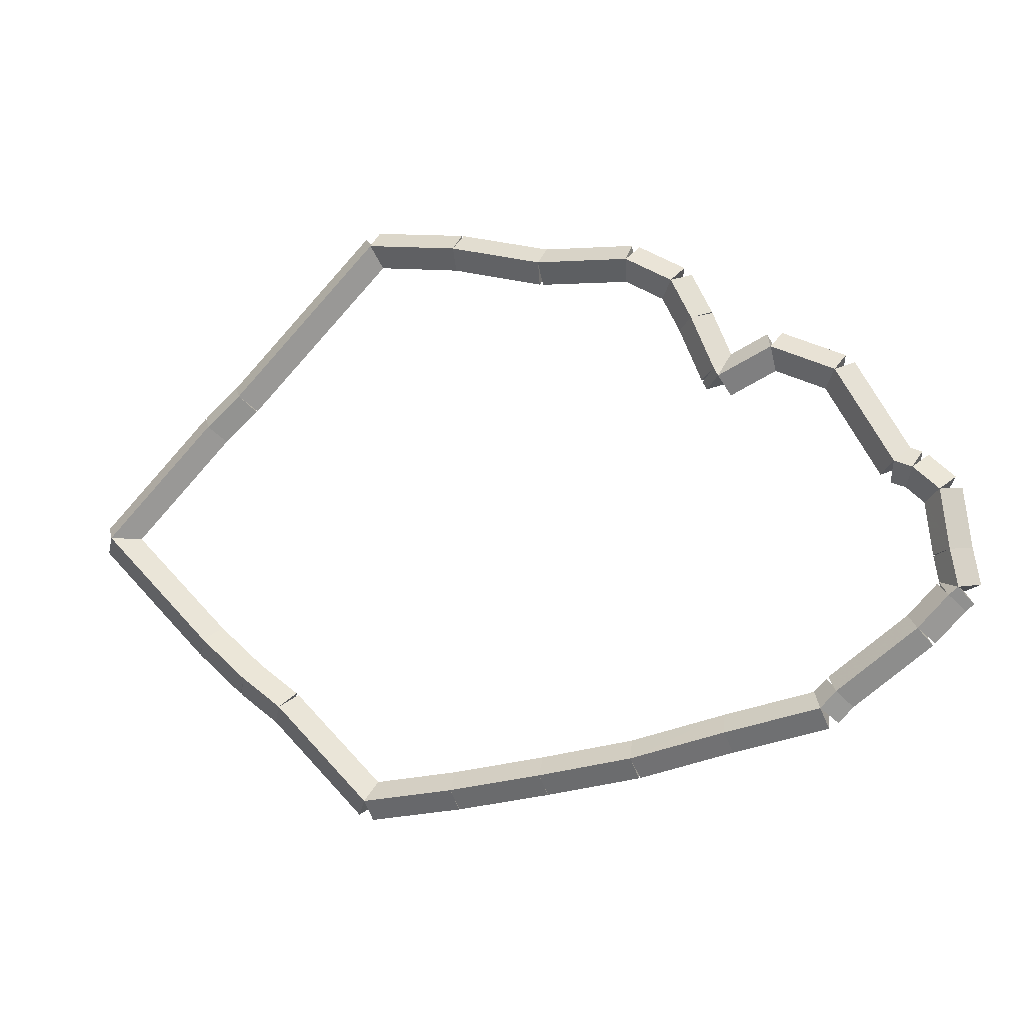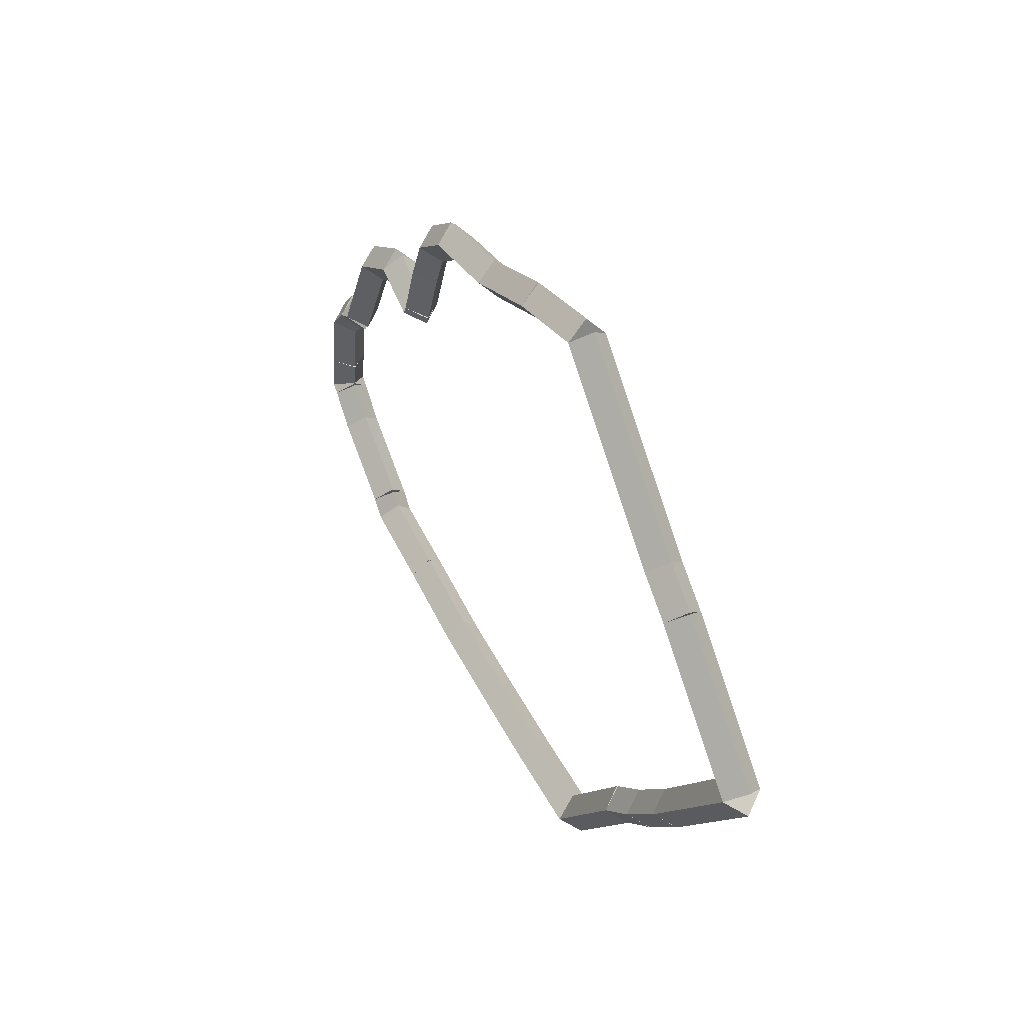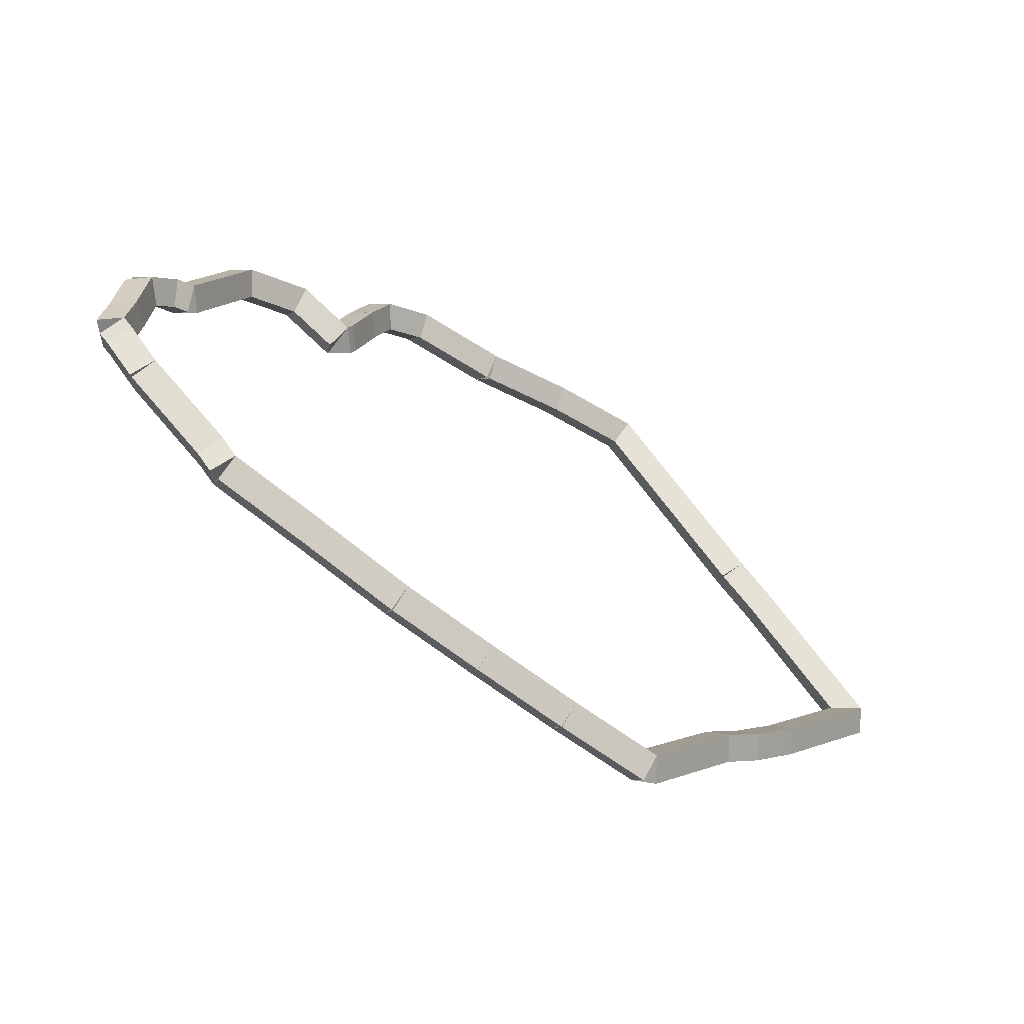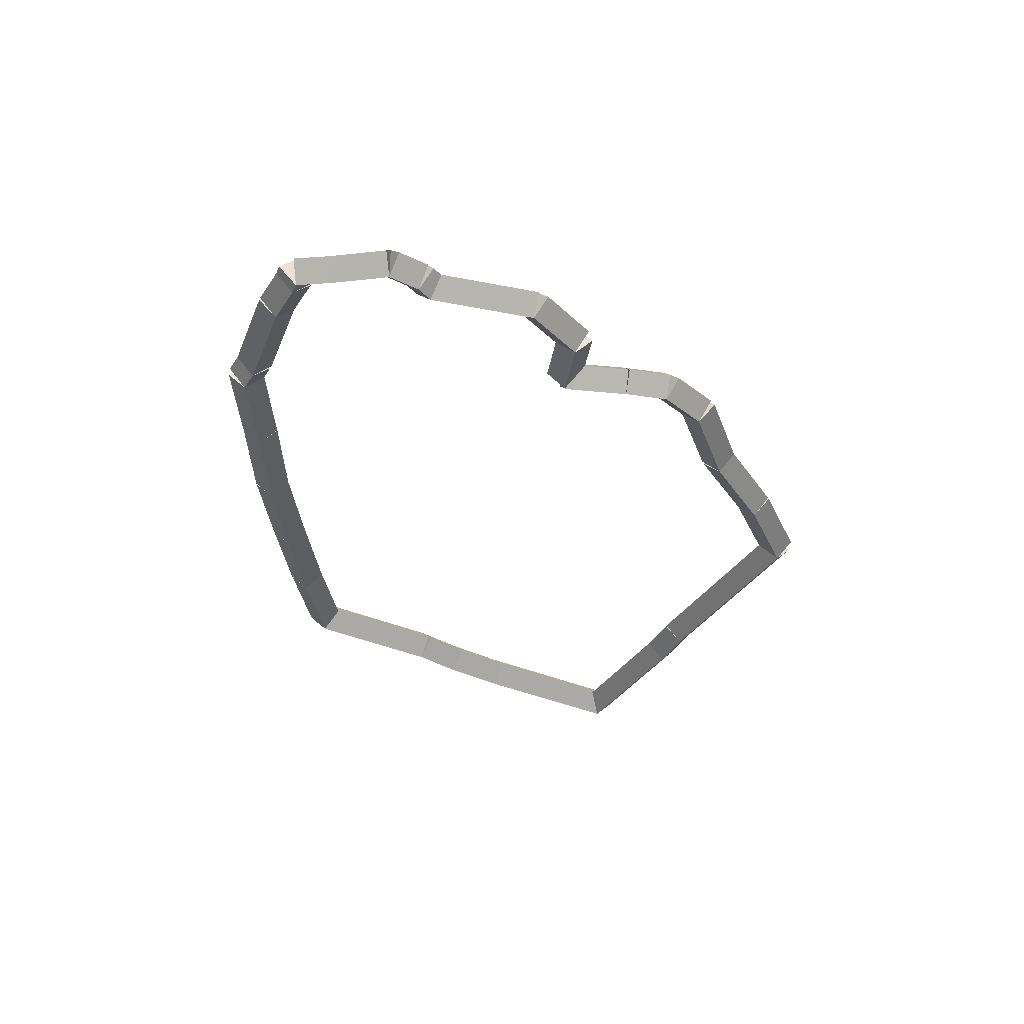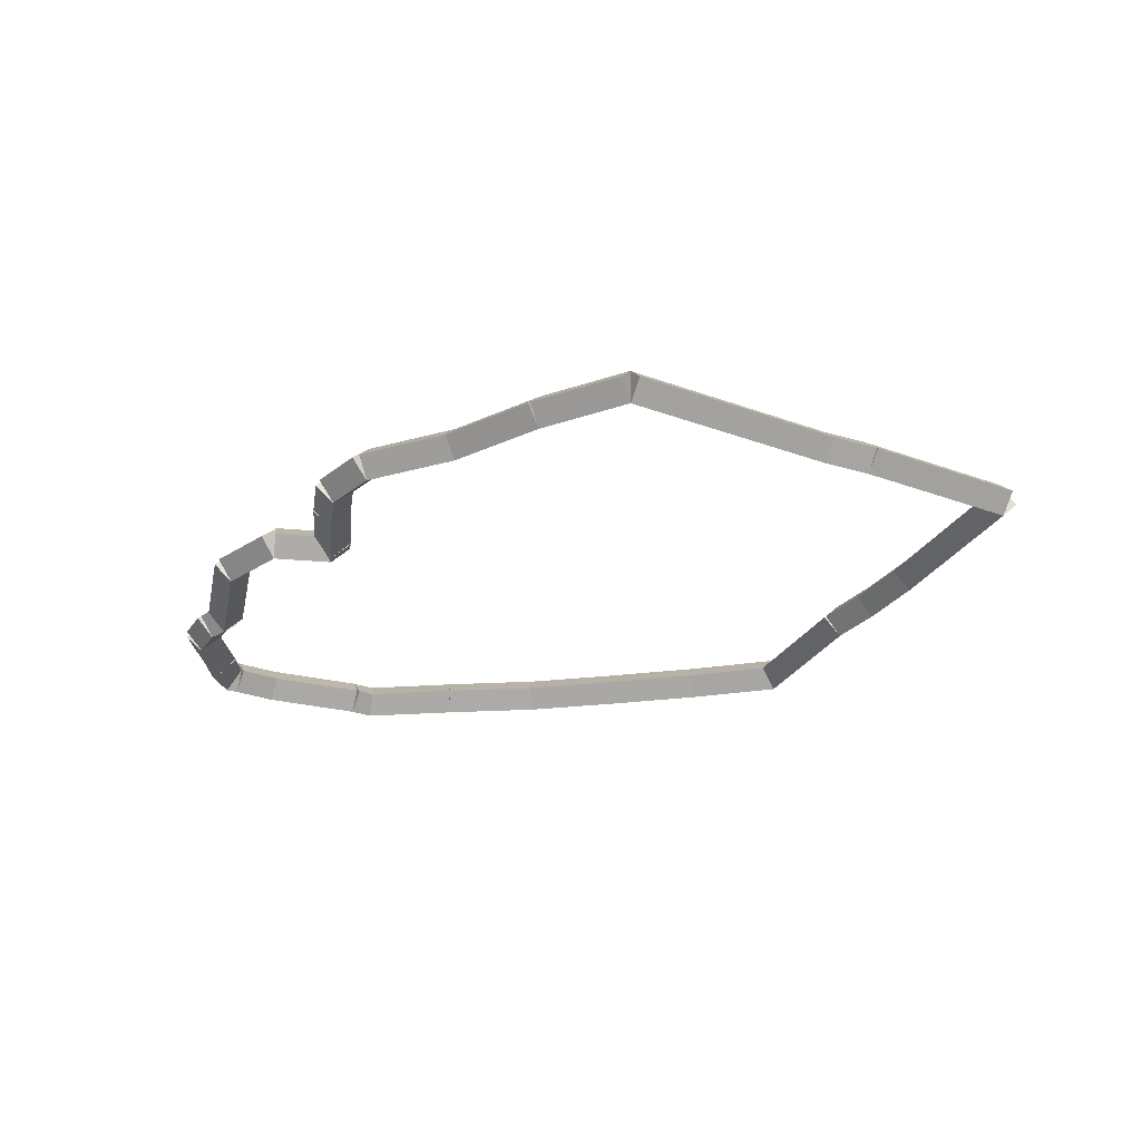
<metadata>
{"format":"obj","ext":"obj","renderer":"f3d","projection":"perspective","resolution":1024,"background":"white","views":[{"elev":-9.5,"azim":20.0,"up":"+Y"},{"elev":36.1,"azim":-115.9,"up":"+Y"},{"elev":-55.8,"azim":143.8,"up":"+Y"},{"elev":-36.6,"azim":105.6,"up":"+Z"},{"elev":-31.8,"azim":-162.1,"up":"+Z"}]}
</metadata>
<code>
g offsets_0
v -31 35.39 0.1
v -31.07 35.32 -1.034e-14
v -31 35.39 -0.1
v -30.93 35.46 3.107e-14
v -31.61 36 0.1
v -31.68 35.93 -1.034e-14
v -31.61 36 -0.1
v -31.54 36.07 3.107e-14
f 1 2 3 4
f 6 2 1 5
f 5 1 4 8
f 6 5 8 7
f 8 4 3 7
f 7 3 2 6
g offsets_0
v -30.74 35.16 0.1
v -30.81 35.09 -1.034e-14
v -30.74 35.16 -0.1
v -30.68 35.24 3.107e-14
v -31 35.39 0.1
v -31.07 35.31 -1.034e-14
v -31 35.39 -0.1
v -30.93 35.46 3.107e-14
f 9 10 11 12
f 14 10 9 13
f 13 9 12 16
f 14 13 16 15
f 16 12 11 15
f 15 11 10 14
g offsets_0
v -30.52 35 0.1
v -30.58 34.92 -1.49e-08
v -30.52 35 -0.1
v -30.46 35.08 1.49e-08
v -30.74 35.16 0.1
v -30.8 35.08 -1.49e-08
v -30.74 35.16 -0.1
v -30.68 35.24 1.49e-08
f 17 18 19 20
f 22 18 17 21
f 21 17 20 24
f 22 21 24 23
f 24 20 19 23
f 23 19 18 22
g offsets_0
v -30 34.48 0.1
v -30.07 34.41 -1.034e-14
v -30 34.48 -0.1
v -29.93 34.55 3.107e-14
v -30.52 35 0.1
v -30.59 34.93 -1.034e-14
v -30.52 35 -0.1
v -30.45 35.07 3.107e-14
f 25 26 27 28
f 30 26 25 29
f 29 25 28 32
f 30 29 32 31
f 32 28 27 31
f 31 27 26 30
g offsets_0
v -29.5 34.53 0.1
v -29.49 34.43 -3.725e-09
v -29.5 34.53 -0.1
v -29.51 34.63 3.725e-09
v -30 34.48 0.1
v -29.99 34.38 -3.725e-09
v -30 34.48 -0.1
v -30.01 34.58 3.725e-09
f 33 34 35 36
f 38 34 33 37
f 37 33 36 40
f 38 37 40 39
f 40 36 35 39
f 39 35 34 38
g offsets_0
v -29 34.6 0.1
v -28.99 34.5 -1.034e-14
v -29 34.6 -0.1
v -29.01 34.7 3.107e-14
v -29.5 34.53 0.1
v -29.49 34.43 -1.034e-14
v -29.5 34.53 -0.1
v -29.51 34.63 3.107e-14
f 41 42 43 44
f 46 42 41 45
f 45 41 44 48
f 46 45 48 47
f 48 44 43 47
f 47 43 42 46
g offsets_0
v -28.5 34.68 0.1
v -28.48 34.58 -1.034e-14
v -28.5 34.68 -0.1
v -28.52 34.78 3.107e-14
v -29 34.6 0.1
v -28.98 34.5 -1.034e-14
v -29 34.6 -0.1
v -29.02 34.7 3.107e-14
f 49 50 51 52
f 54 50 49 53
f 53 49 52 56
f 54 53 56 55
f 56 52 51 55
f 55 51 50 54
g offsets_0
v -28 34.8 0.1
v -27.98 34.71 -1.034e-14
v -28 34.8 -0.1
v -28.02 34.9 3.107e-14
v -28.5 34.68 0.1
v -28.48 34.58 -1.034e-14
v -28.5 34.68 -0.1
v -28.52 34.78 3.107e-14
f 57 58 59 60
f 62 58 57 61
f 61 57 60 64
f 62 61 64 63
f 64 60 59 63
f 63 59 58 62
g offsets_0
v -27.5 34.92 0.1
v -27.48 34.82 -1.034e-14
v -27.5 34.92 -0.1
v -27.52 35.01 3.107e-14
v -28 34.8 0.1
v -27.98 34.71 -1.034e-14
v -28 34.8 -0.1
v -28.02 34.9 3.107e-14
f 65 66 67 68
f 70 66 65 69
f 69 65 68 72
f 70 69 72 71
f 72 68 67 71
f 71 67 66 70
g offsets_0
v -27.42 35 0.1
v -27.35 34.93 -1.034e-14
v -27.42 35 -0.1
v -27.49 35.07 3.107e-14
v -27.5 34.92 0.1
v -27.43 34.85 -1.034e-14
v -27.5 34.92 -0.1
v -27.57 34.99 3.107e-14
f 73 74 75 76
f 78 74 73 77
f 77 73 76 80
f 78 77 80 79
f 80 76 75 79
f 79 75 74 78
g offsets_0
v -27 35.3 0.1
v -26.94 35.22 1.49e-08
v -27 35.3 -0.1
v -27.06 35.38 -1.49e-08
v -27.42 35 0.1
v -27.36 34.92 1.49e-08
v -27.42 35 -0.1
v -27.48 35.08 -1.49e-08
f 81 82 83 84
f 86 82 81 85
f 85 81 84 88
f 86 85 88 87
f 88 84 83 87
f 87 83 82 86
g offsets_0
v -26.84 35.46 0.1
v -26.77 35.39 -1.034e-14
v -26.84 35.46 -0.1
v -26.91 35.53 3.107e-14
v -27 35.3 0.1
v -26.93 35.23 -1.034e-14
v -27 35.3 -0.1
v -27.07 35.37 3.107e-14
f 89 90 91 92
f 94 90 89 93
f 93 89 92 96
f 94 93 96 95
f 96 92 91 95
f 95 91 90 94
g offsets_0
v -26.79 35.5 0.1
v -26.73 35.42 1.863e-09
v -26.79 35.5 -0.1
v -26.85 35.58 -1.863e-09
v -26.84 35.46 0.1
v -26.78 35.38 1.863e-09
v -26.84 35.46 -0.1
v -26.9 35.54 -1.863e-09
f 97 98 99 100
f 102 98 97 101
f 101 97 100 104
f 102 101 104 103
f 104 100 99 103
f 103 99 98 102
g offsets_0
v -26.83 35.69 0.1
v -26.73 35.71 -1.034e-14
v -26.83 35.69 -0.1
v -26.93 35.67 3.107e-14
v -26.79 35.5 0.1
v -26.69 35.52 -1.034e-14
v -26.79 35.5 -0.1
v -26.89 35.48 3.107e-14
f 105 106 107 108
f 110 106 105 109
f 109 105 108 112
f 110 109 112 111
f 112 108 107 111
f 111 107 106 110
g offsets_0
v -26.87 36 0.1
v -26.77 36.01 -1.034e-14
v -26.87 36 -0.1
v -26.97 35.99 3.107e-14
v -26.83 35.69 0.1
v -26.73 35.71 -1.034e-14
v -26.83 35.69 -0.1
v -26.93 35.68 3.107e-14
f 113 114 115 116
f 118 114 113 117
f 117 113 116 120
f 118 117 120 119
f 120 116 115 119
f 119 115 114 118
g offsets_0
v -27 36.12 0.1
v -26.93 36.2 -7.451e-09
v -27 36.12 -0.1
v -27.07 36.05 7.451e-09
v -26.87 36 0.1
v -26.8 36.07 -7.451e-09
v -26.87 36 -0.1
v -26.93 35.93 7.451e-09
f 121 122 123 124
f 126 122 121 125
f 125 121 124 128
f 126 125 128 127
f 128 124 123 127
f 127 123 122 126
g offsets_0
v -27.09 36.16 0.1
v -27.06 36.25 -1.034e-14
v -27.09 36.16 -0.1
v -27.13 36.06 3.107e-14
v -27 36.12 0.1
v -26.96 36.21 -1.034e-14
v -27 36.12 -0.1
v -27.04 36.03 3.107e-14
f 129 130 131 132
f 134 130 129 133
f 133 129 132 136
f 134 133 136 135
f 136 132 131 135
f 135 131 130 134
g offsets_0
v -27.38 36.66 0.1
v -27.3 36.71 2.98e-08
v -27.38 36.66 -0.1
v -27.47 36.61 -2.98e-08
v -27.09 36.16 0.1
v -27.01 36.21 2.98e-08
v -27.09 36.16 -0.1
v -27.18 36.11 -2.98e-08
f 137 138 139 140
f 142 138 137 141
f 141 137 140 144
f 142 141 144 143
f 144 140 139 143
f 143 139 138 142
g offsets_0
v -27.72 36.81 0.1
v -27.68 36.9 -1.49e-08
v -27.72 36.81 -0.1
v -27.76 36.71 1.49e-08
v -27.38 36.66 0.1
v -27.34 36.75 -1.49e-08
v -27.38 36.66 -0.1
v -27.42 36.57 1.49e-08
f 145 146 147 148
f 150 146 145 149
f 149 145 148 152
f 150 149 152 151
f 152 148 147 151
f 151 147 146 150
g offsets_0
v -28 36.67 0.1
v -28.04 36.76 -1.034e-14
v -28 36.67 -0.1
v -27.96 36.58 3.107e-14
v -27.72 36.81 0.1
v -27.76 36.9 -1.034e-14
v -27.72 36.81 -0.1
v -27.67 36.71 3.107e-14
f 153 154 155 156
f 158 154 153 157
f 157 153 156 160
f 158 157 160 159
f 160 156 155 159
f 159 155 154 158
g offsets_0
v -28.02 36.72 0.1
v -27.94 36.76 -1.034e-14
v -28.02 36.72 -0.1
v -28.11 36.67 3.107e-14
v -28 36.67 0.1
v -27.91 36.72 -1.034e-14
v -28 36.67 -0.1
v -28.09 36.63 3.107e-14
f 161 162 163 164
f 166 162 161 165
f 165 161 164 168
f 166 165 168 167
f 168 164 163 167
f 167 163 162 166
g offsets_0
v -28.14 37 0.1
v -28.05 37.04 -1.034e-14
v -28.14 37 -0.1
v -28.23 36.96 3.107e-14
v -28.02 36.72 0.1
v -27.93 36.75 -1.034e-14
v -28.02 36.72 -0.1
v -28.12 36.68 3.107e-14
f 169 170 171 172
f 174 170 169 173
f 173 169 172 176
f 174 173 176 175
f 176 172 171 175
f 175 171 170 174
g offsets_0
v -28.25 37.21 0.1
v -28.16 37.26 -1.034e-14
v -28.25 37.21 -0.1
v -28.34 37.17 3.107e-14
v -28.14 37 0.1
v -28.05 37.05 -1.034e-14
v -28.14 37 -0.1
v -28.23 36.95 3.107e-14
f 177 178 179 180
f 182 178 177 181
f 181 177 180 184
f 182 181 184 183
f 184 180 179 183
f 183 179 178 182
g offsets_0
v -28.5 37.36 0.1
v -28.45 37.44 7.451e-09
v -28.5 37.36 -0.1
v -28.55 37.27 -7.451e-09
v -28.25 37.21 0.1
v -28.2 37.3 7.451e-09
v -28.25 37.21 -0.1
v -28.3 37.13 -7.451e-09
f 185 186 187 188
f 190 186 185 189
f 189 185 188 192
f 190 189 192 191
f 192 188 187 191
f 191 187 186 190
g offsets_0
v -29 37.39 0.1
v -28.99 37.48 -1.034e-14
v -29 37.39 -0.1
v -29.01 37.29 3.107e-14
v -28.5 37.36 0.1
v -28.49 37.46 -1.034e-14
v -28.5 37.36 -0.1
v -28.51 37.26 3.107e-14
f 193 194 195 196
f 198 194 193 197
f 197 193 196 200
f 198 197 200 199
f 200 196 195 199
f 199 195 194 198
g offsets_0
v -29.5 37.51 0.1
v -29.47 37.61 -1.034e-14
v -29.5 37.51 -0.1
v -29.53 37.42 3.107e-14
v -29 37.39 0.1
v -28.97 37.48 -1.034e-14
v -29 37.39 -0.1
v -29.03 37.29 3.107e-14
f 201 202 203 204
f 206 202 201 205
f 205 201 204 208
f 206 205 208 207
f 208 204 203 207
f 207 203 202 206
g offsets_0
v -30 37.58 0.1
v -29.99 37.68 -1.034e-14
v -30 37.58 -0.1
v -30.01 37.48 3.107e-14
v -29.5 37.51 0.1
v -29.49 37.61 -1.034e-14
v -29.5 37.51 -0.1
v -29.51 37.42 3.107e-14
f 209 210 211 212
f 214 210 209 213
f 213 209 212 216
f 214 213 216 215
f 216 212 211 215
f 215 211 210 214
g offsets_0
v -30.71 36.87 0.1
v -30.78 36.94 -1.034e-14
v -30.71 36.87 -0.1
v -30.64 36.8 3.107e-14
v -30 37.58 0.1
v -30.07 37.65 -1.034e-14
v -30 37.58 -0.1
v -29.93 37.51 3.107e-14
f 217 218 219 220
f 222 218 217 221
f 221 217 220 224
f 222 221 224 223
f 224 220 219 223
f 223 219 218 222
g offsets_0
v -30.81 36.77 0.1
v -30.88 36.85 -7.451e-09
v -30.81 36.77 -0.1
v -30.74 36.7 7.451e-09
v -30.71 36.87 0.1
v -30.78 36.94 -7.451e-09
v -30.71 36.87 -0.1
v -30.64 36.8 7.451e-09
f 225 226 227 228
f 230 226 225 229
f 229 225 228 232
f 230 229 232 231
f 232 228 227 231
f 231 227 226 230
g offsets_0
v -31 36.61 0.1
v -31.07 36.69 -1.034e-14
v -31 36.61 -0.1
v -30.93 36.53 3.107e-14
v -30.81 36.77 0.1
v -30.87 36.85 -1.034e-14
v -30.81 36.77 -0.1
v -30.74 36.7 3.107e-14
f 233 234 235 236
f 238 234 233 237
f 237 233 236 240
f 238 237 240 239
f 240 236 235 239
f 239 235 234 238
g offsets_0
v -31.61 36 0.1
v -31.68 36.07 -1.034e-14
v -31.61 36 -0.1
v -31.54 35.93 3.107e-14
v -31 36.61 0.1
v -31.07 36.68 -1.034e-14
v -31 36.61 -0.1
v -30.93 36.54 3.107e-14
f 241 242 243 244
f 246 242 241 245
f 245 241 244 248
f 246 245 248 247
f 248 244 243 247
f 247 243 242 246

</code>
